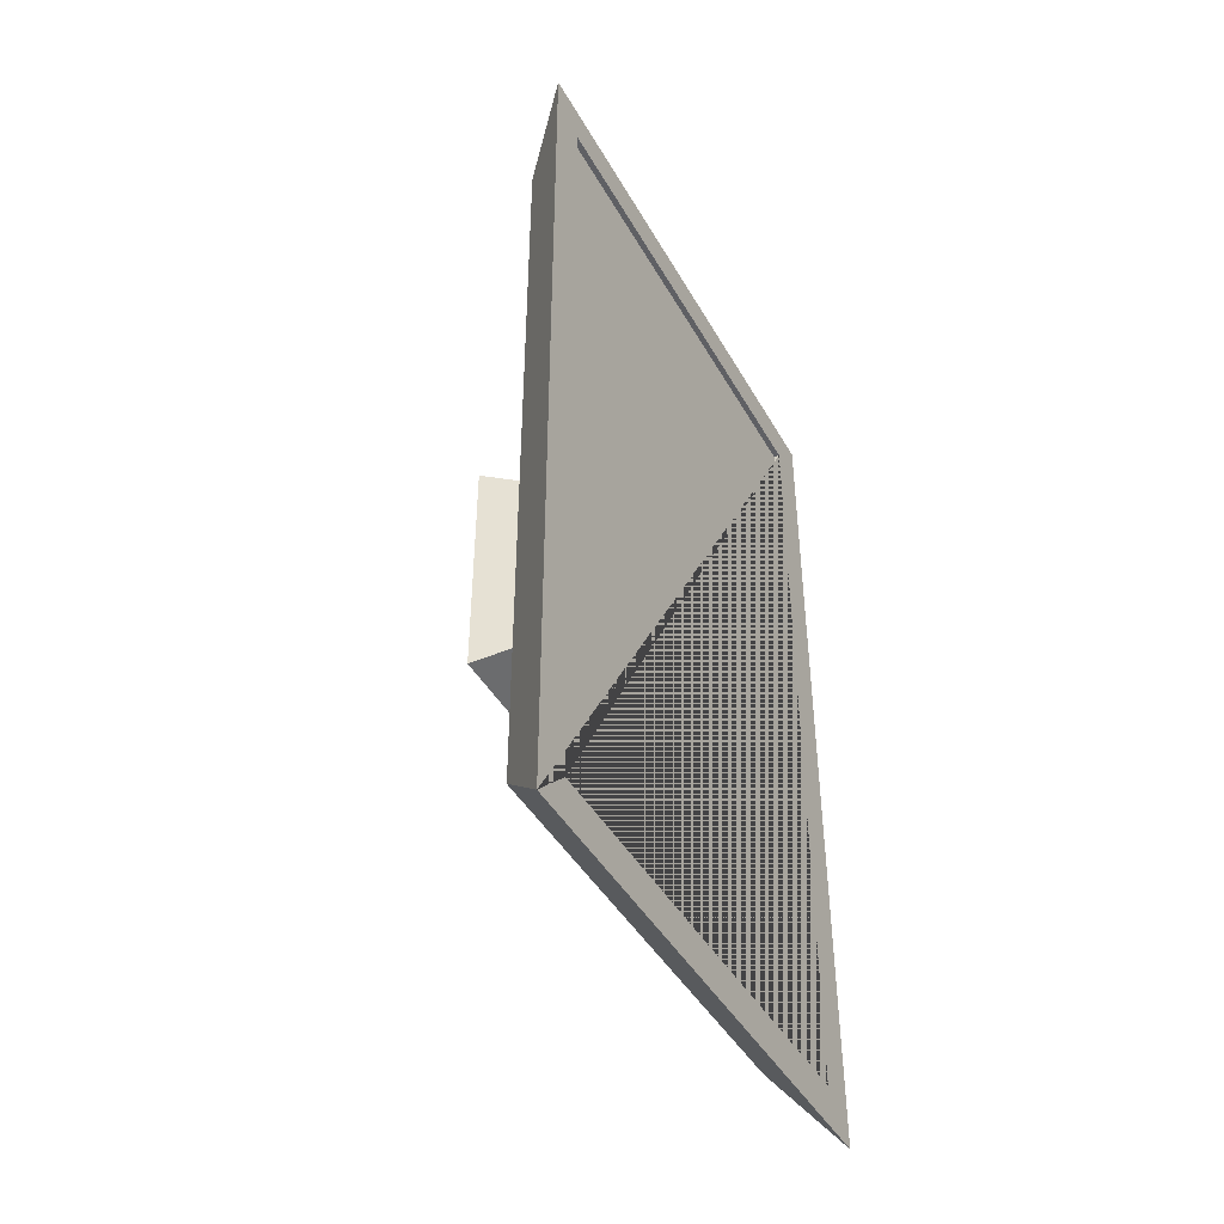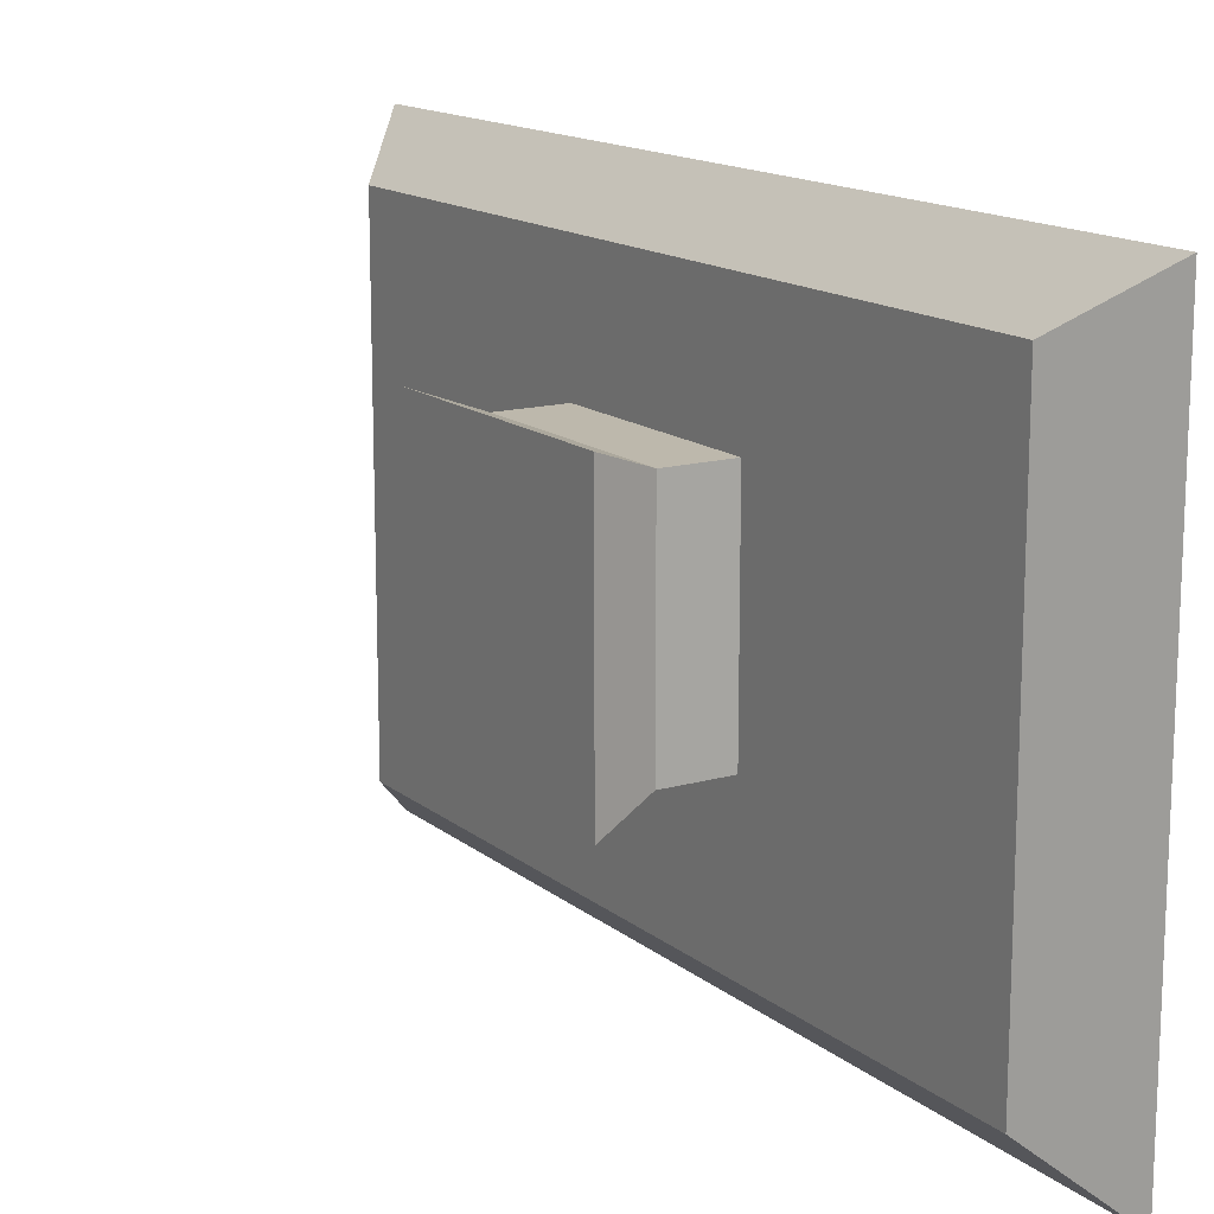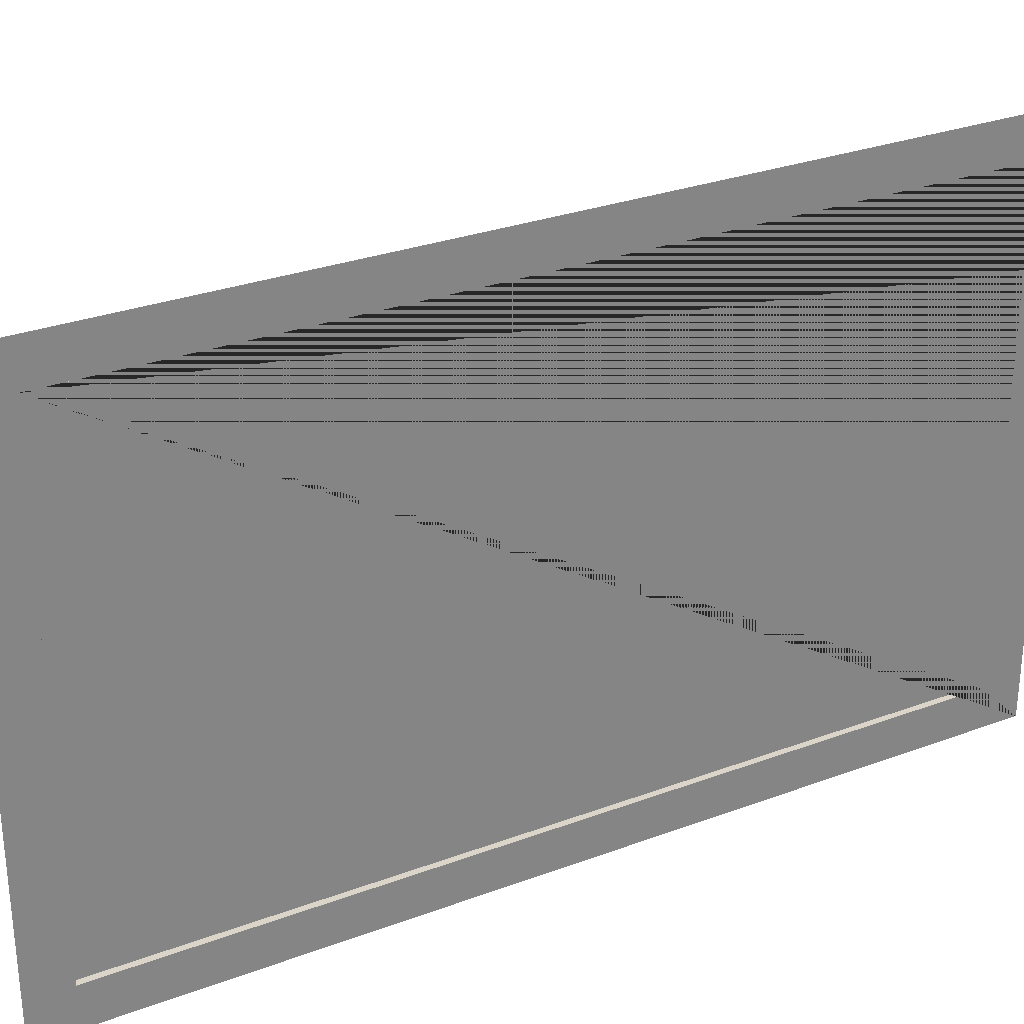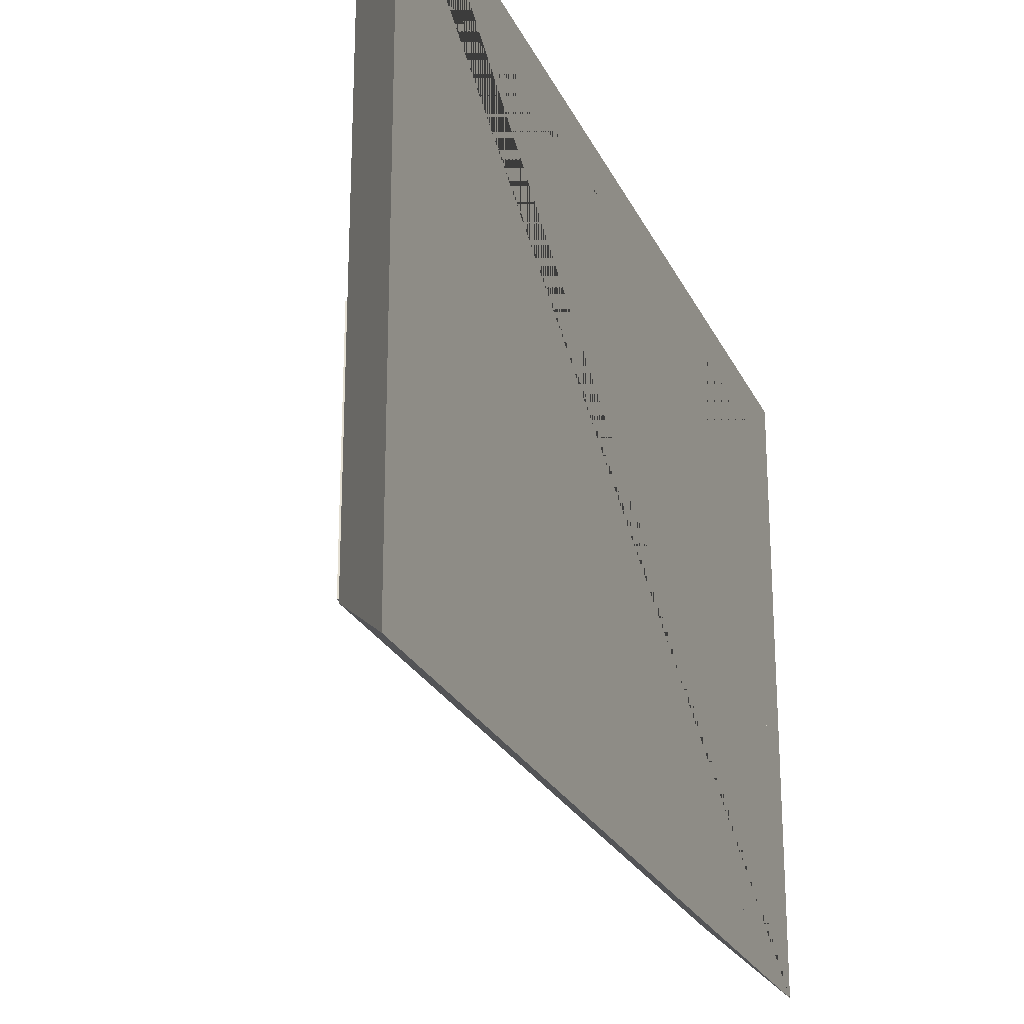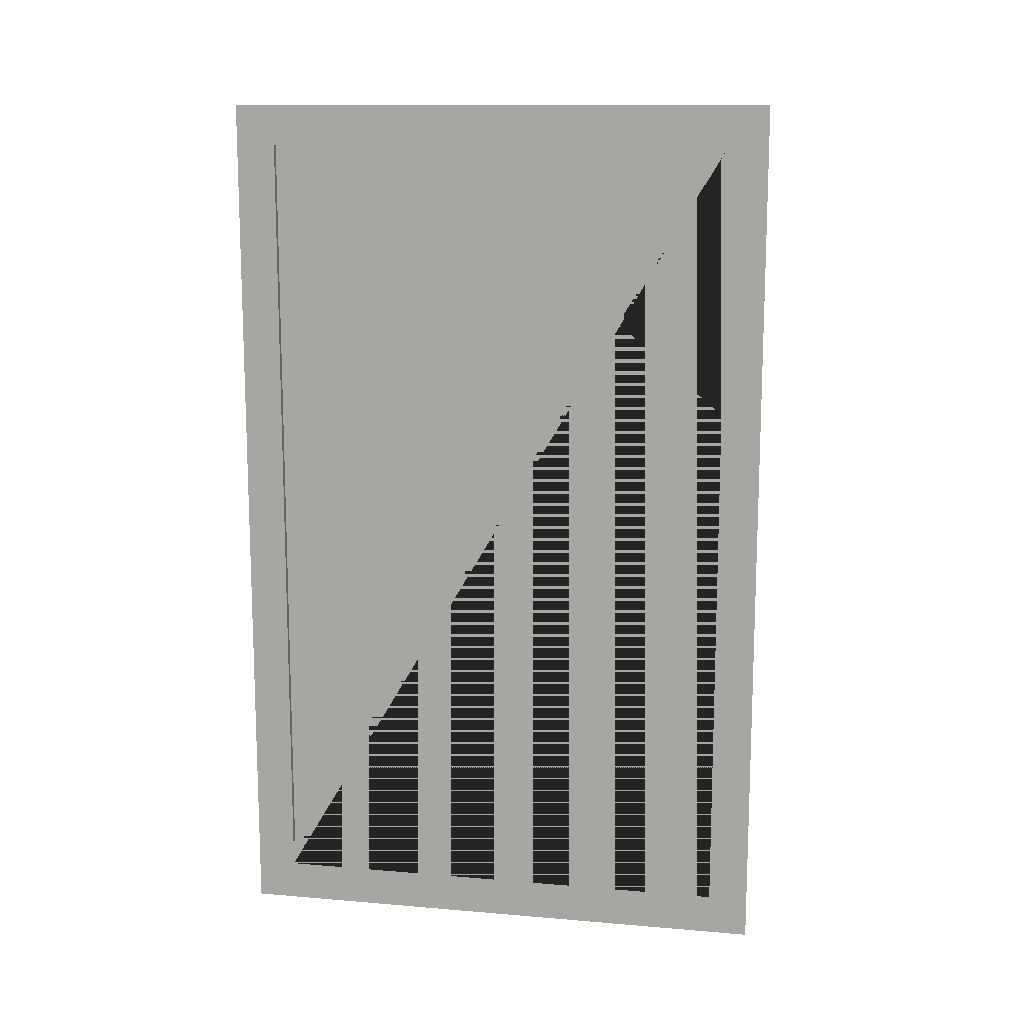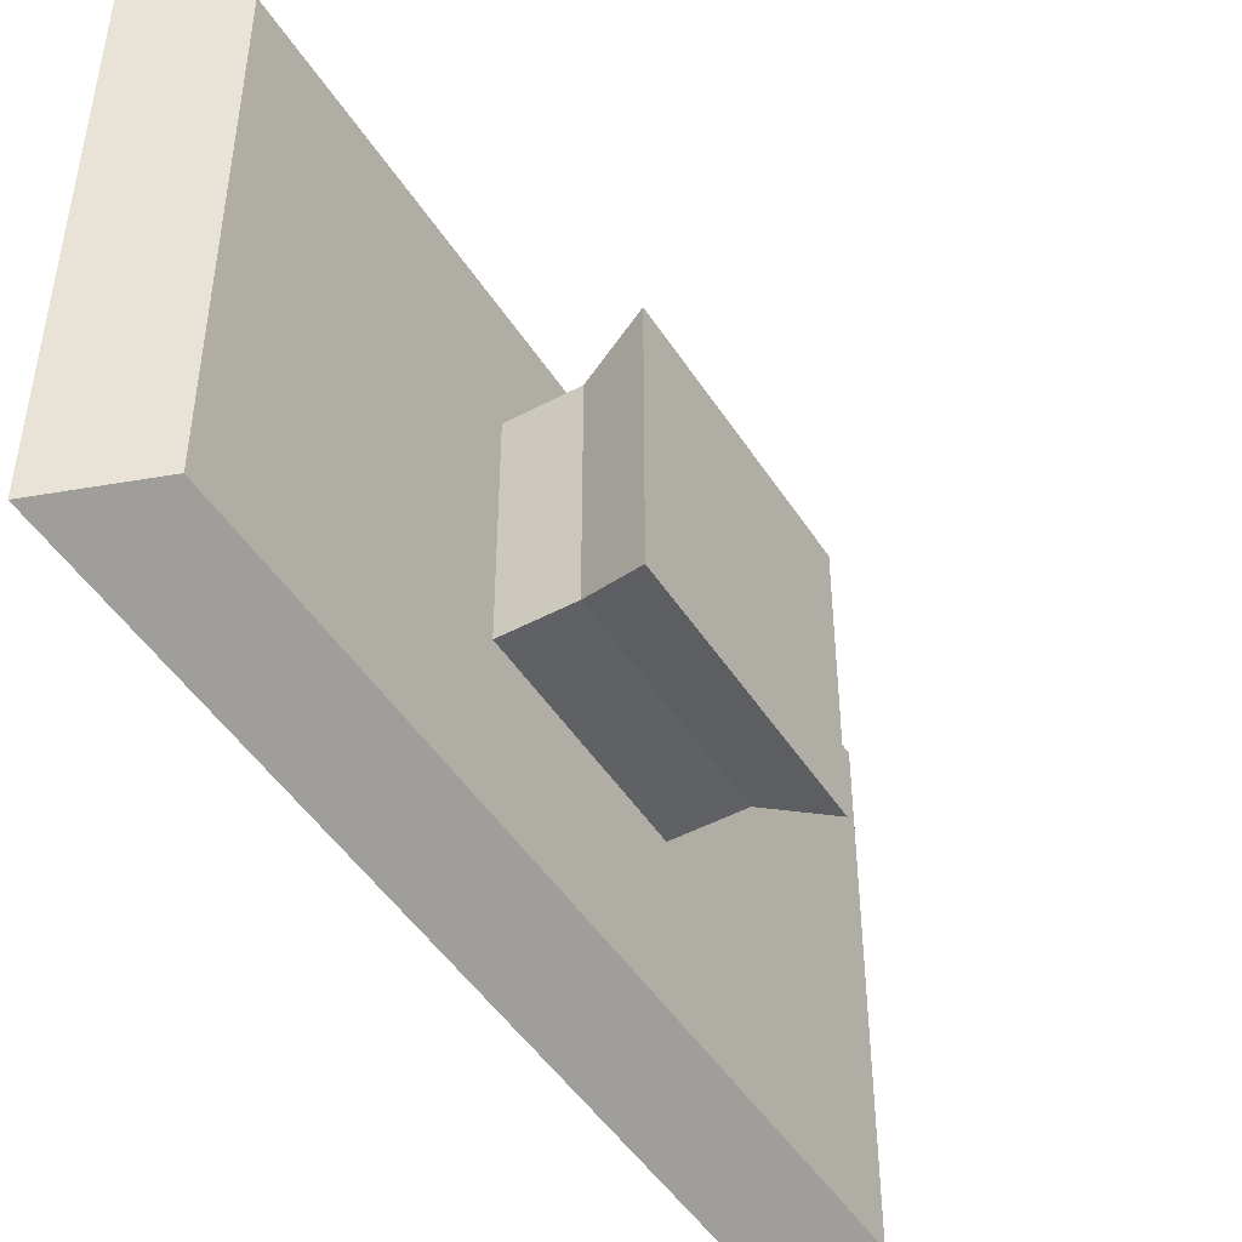
<metadata>
{"format":"obj","ext":"obj","renderer":"f3d","projection":"perspective","resolution":1024,"background":"white","views":[{"elev":-43.6,"azim":27.7,"up":"+Z"},{"elev":14.7,"azim":-31.5,"up":"+Y"},{"elev":29.3,"azim":61.2,"up":"+Y"},{"elev":-24.4,"azim":20.4,"up":"+Y"},{"elev":12.8,"azim":101.1,"up":"+Z"},{"elev":-47.5,"azim":-148.9,"up":"+Y"}]}
</metadata>
<code>
v -0.1555 1.095 0.228
v -0.05485 1.131 0.1917
v -0.1555 1.532 0.228
v -0.05485 1.496 0.1917
v -0.1555 1.532 -0.2095
v -0.05485 1.496 -0.1732
v -0.1555 1.095 -0.2095
v -0.05485 1.131 -0.1732
v 0.05807 1.131 -0.1732
v 0.05807 1.131 0.1917
v 0.05807 1.496 -0.1732
v 0.05807 1.496 0.1917
v 0.05547 1.7 -0.6872
v 0.1555 1.791 -0.8
v 0.1555 0.7909 -0.8
v 0.05547 0.8817 -0.6872
v 0.1555 0.8637 -0.7265
v 0.1555 1.718 -0.7265
v 0.1448 1.718 -0.7265
v 0.1448 0.8637 -0.7265
v 0.1555 0.7909 0.8
v 0.05547 0.8817 0.6872
v 0.1555 0.8637 0.7265
v 0.1448 0.8637 0.7265
v 0.05547 1.7 0.6872
v 0.1448 1.718 0.7265
v 0.1555 1.718 0.7265
v 0.1555 1.791 0.8
f 1 2 4 3
f 3 4 6 5
f 5 6 8 7
f 7 8 2 1
f 10 9 11 12
f 7 1 3 5
f 2 8 9 10
f 8 6 11 9
f 6 4 12 11
f 4 2 10 12
f 13 14 15 16
f 17 18 19 20
f 16 15 21 22
f 23 17 20 24
f 16 22 25 13
f 20 19 26 24
f 18 27 26 19
f 25 28 14 13
f 27 23 24 26
f 22 21 28 25
f 27 18 17 15 14 28
f 21 15 17 23 27 28

</code>
